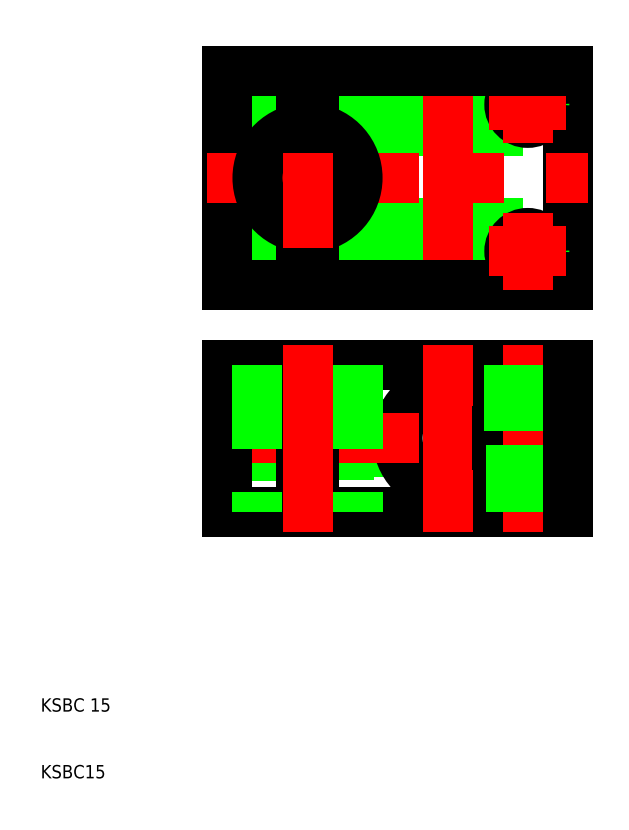
<metadata>
{"format":"dxf","ext":"dxf","renderer":"ezdxf+matplotlib","layout":"modelspace","background":"white","min_lineweight":24,"dpi":150}
</metadata>
<code>
0
SECTION
2
ENTITIES
0
LINE
8
0
10
51
20
58.93
30
0
11
63.79
21
58.93
31
0
0
LINE
8
0
10
51
20
63.07
30
0
11
63.79
21
63.07
31
0
0
LINE
8
0
10
60
20
63.5
30
0
11
51
21
63.5
31
0
0
LINE
8
0
10
60
20
58.5
30
0
11
51
21
58.5
31
0
0
LINE
8
0
10
49
20
63.75
30
0
11
38
21
63.75
31
0
0
LINE
8
0
10
49
20
58.25
30
0
11
38
21
58.25
31
0
0
LINE
8
0
10
60
20
58.5
30
0
11
60
21
63.5
31
0
0
ARC
8
0
10
71
20
61
30
0
40
7.5
50
7.662
51
352.3
0
LINE
8
0
10
89
20
50
30
0
11
51
21
50
31
0
0
LINE
8
0
10
51
20
72
30
0
11
89
21
72
31
0
0
LINE
8
CENTER
10
35
20
61
30
0
11
92
21
61
31
0
0
LINE
8
0
10
38
20
72
30
0
11
49
21
72
31
0
0
LINE
8
0
10
49
20
50
30
0
11
38
21
50
31
0
0
LINE
8
0
10
38
20
50
30
0
11
38
21
72
31
0
0
LINE
8
0
10
49
20
50
30
0
11
49
21
72
31
0
0
LINE
8
0
10
51
20
50
30
0
11
51
21
72
31
0
0
LINE
8
CENTER
10
50
20
75
30
0
11
50
21
47
31
0
0
LINE
8
0
10
42.5
20
72
30
0
11
42.5
21
50
31
0
0
LINE
8
CENTER
10
71
20
75
30
0
11
71
21
47
31
0
0
LINE
8
0
10
57.5
20
72
30
0
11
57.5
21
50
31
0
0
LINE
8
0
10
78.43
20
62
30
0
11
89
21
62
31
0
0
LINE
8
0
10
78.43
20
60
30
0
11
89
21
60
31
0
0
LINE
8
CENTER
10
83
20
75
30
0
11
83
21
47
31
0
0
LINE
8
0
10
85.5
20
60
30
0
11
85.5
21
50
31
0
0
LINE
8
0
10
85.07
20
60
30
0
11
85.07
21
50
31
0
0
LINE
8
0
10
80.93
20
60
30
0
11
80.93
21
50
31
0
0
LINE
8
0
10
80.5
20
60
30
0
11
80.5
21
50
31
0
0
LINE
8
0
10
85.75
20
72
30
0
11
85.75
21
62
31
0
0
LINE
8
0
10
80.25
20
72
30
0
11
80.25
21
62
31
0
0
LINE
8
0
10
89
20
60
30
0
11
89
21
50
31
0
0
LINE
8
0
10
89
20
72
30
0
11
89
21
62
31
0
0
LINE
8
0
10
51
20
86.43
30
0
11
63.5
21
86.43
31
0
0
LINE
8
0
10
51
20
90.57
30
0
11
63.5
21
90.57
31
0
0
LINE
8
CENTER
10
35
20
88.5
30
0
11
66.5
21
88.5
31
0
0
LINE
8
0
10
60
20
91
30
0
11
51
21
91
31
0
0
LINE
8
0
10
60
20
86
30
0
11
51
21
86
31
0
0
LINE
8
0
10
49
20
91.25
30
0
11
38
21
91.25
31
0
0
LINE
8
0
10
49
20
85.75
30
0
11
38
21
85.75
31
0
0
LINE
8
0
10
60
20
86
30
0
11
60
21
91
31
0
0
LINE
8
0
10
51
20
109.4
30
0
11
63.5
21
109.4
31
0
0
LINE
8
0
10
51
20
113.6
30
0
11
63.5
21
113.6
31
0
0
LINE
8
CENTER
10
35
20
111.5
30
0
11
66.5
21
111.5
31
0
0
LINE
8
0
10
60
20
114
30
0
11
51
21
114
31
0
0
LINE
8
0
10
60
20
109
30
0
11
51
21
109
31
0
0
LINE
8
0
10
49
20
114.2
30
0
11
38
21
114.2
31
0
0
LINE
8
0
10
49
20
108.8
30
0
11
38
21
108.7
31
0
0
LINE
8
0
10
60
20
109
30
0
11
60
21
114
31
0
0
LINE
8
0
10
78.5
20
116
30
0
11
78.5
21
84
31
0
0
LINE
8
0
10
63.5
20
116
30
0
11
63.5
21
84
31
0
0
LINE
8
CENTER
10
71
20
119
30
0
11
71
21
81
31
0
0
LINE
8
0
10
89
20
116
30
0
11
89
21
84
31
0
0
LINE
8
0
10
49
20
92.57
30
0
11
49
21
84
31
0
0
LINE
8
0
10
51
20
92.57
30
0
11
51
21
84
31
0
0
LINE
8
0
10
38
20
84
30
0
11
38
21
116
31
0
0
LINE
8
0
10
89
20
84
30
0
11
51
21
84
31
0
0
ARC
8
0
10
83
20
111
30
0
40
2.5
50
350
51
280
0
ARC
8
0
10
83
20
89
30
0
40
2.5
50
350
51
280
0
LINE
8
0
10
49
20
84
30
0
11
38
21
84
31
0
0
CIRCLE
8
0
10
83
20
111
30
0
40
2.067
0
CIRCLE
8
0
10
83
20
89
30
0
40
2.067
0
CIRCLE
8
0
10
83
20
111
30
0
40
2.75
0
CIRCLE
8
0
10
83
20
89
30
0
40
2.75
0
LINE
8
CENTER
10
77.25
20
111
30
0
11
88.75
21
111
31
0
0
LINE
8
CENTER
10
83
20
116.7
30
0
11
83
21
105.2
31
0
0
LINE
8
CENTER
10
77.25
20
89
30
0
11
88.75
21
89
31
0
0
LINE
8
CENTER
10
83
20
94.75
30
0
11
83
21
83.25
31
0
0
LINE
8
0
10
51
20
116
30
0
11
89
21
116
31
0
0
LINE
8
CENTER
10
35
20
100
30
0
11
92
21
100
31
0
0
LINE
8
0
10
38
20
116
30
0
11
49
21
116
31
0
0
ARC
8
0
10
50
20
100
30
0
40
7.5
50
277.7
51
82.34
0
ARC
8
0
10
50
20
100
30
0
40
7.5
50
97.66
51
262.3
0
LINE
8
CENTER
10
50
20
110.5
30
0
11
50
21
89.5
31
0
0
LINE
8
0
10
51
20
116
30
0
11
51
21
107.4
31
0
0
LINE
8
0
10
49
20
116
30
0
11
49
21
107.4
31
0
0
TEXT
8
0
10
10
20
20
30
0
40
2
1
KSBC 15
0
TEXT
8
0
10
10
20
10
30
0
40
2
1
KSBC15
0
VIEWPORT
8
0
10
261.5
20
148.5
30
0
40
523
41
297
68
     1
69
     1
0
ENDSEC
0
EOF

</code>
